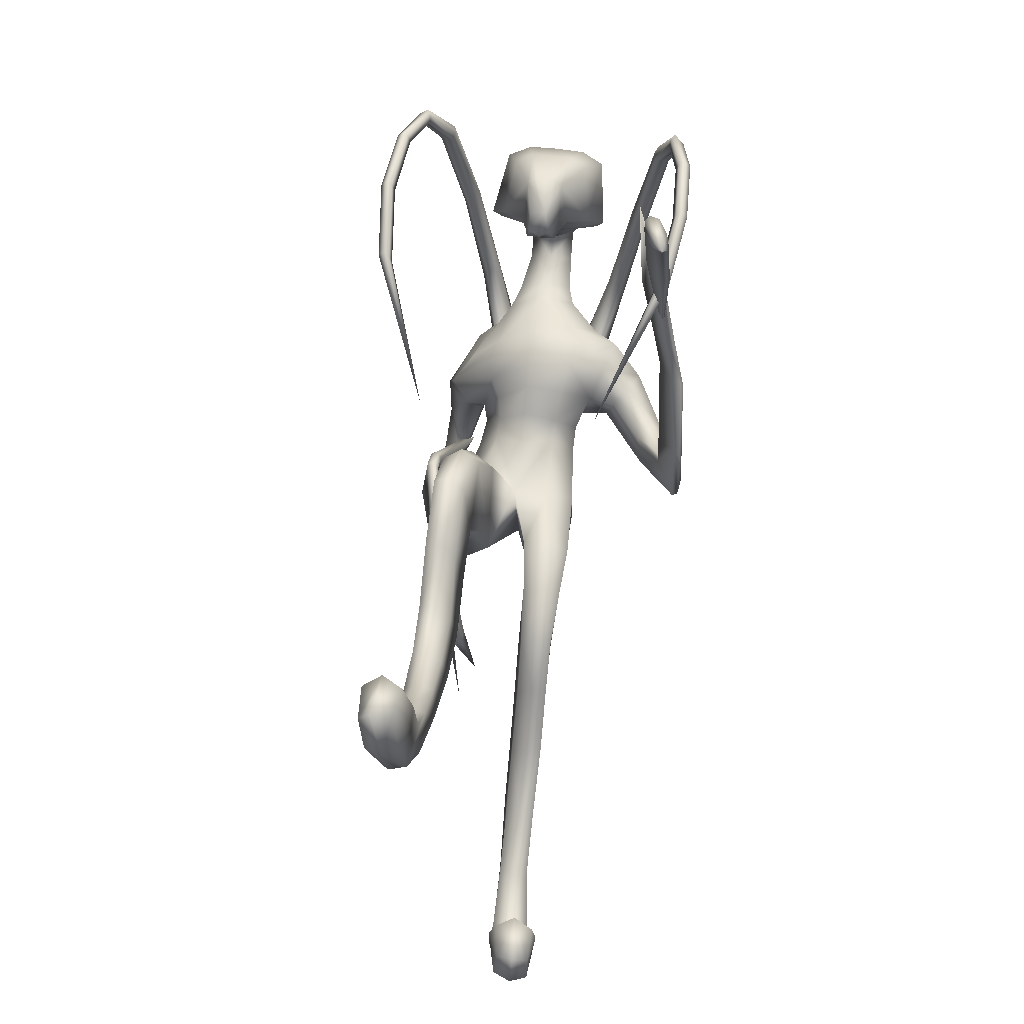
<metadata>
{"format":"obj","ext":"obj","renderer":"f3d","projection":"perspective","resolution":1024,"background":"white","views":[{"elev":50.3,"azim":9.2,"up":"+Z"}]}
</metadata>
<code>
o Cube_Cube.003
v -2.347 1.649 -5.14
v -2.267 1.663 -5.358
v -2.293 1.641 -5.135
v -2.241 1.234 -5.426
v -2.29 2.097 -5.102
v -2.357 2.075 -5.141
v -2.265 1.914 -5.413
v -2.209 0.7871 -5.231
v -2.27 1.226 -5.248
v -2.32 1.231 -5.257
v -2.382 0.7156 -4.856
v -2.197 0.8461 -5.074
v -2.265 0.851 -5.058
v -2.31 0.7408 -4.722
v -2.29 0.5727 -4.953
v -2.203 0.7109 -4.835
v -2.293 0.7338 -4.83
v -2.221 2.505 -5.472
v -2.209 2.539 -5.863
v -2.189 2.996 -5.44
v -2.217 2.565 -5.422
v -2.19 3.112 -5.437
v -2.268 2.677 -5.313
v -2.269 2.812 -5.234
v -2.375 2.822 -5.346
v -2.24 3.006 -5.209
v -2.148 3.409 -4.884
v -2.19 3.276 -5.013
v -2.202 3.406 -4.743
v -2.277 3.055 -4.734
v -2.186 3.189 -4.538
v -2.176 2.946 -4.708
v -2.44 2.874 -5.694
v -2.475 3.081 -6.129
v -2.494 2.914 -5.614
v -2.474 2.948 -6.052
v -2.435 2.932 -6.075
v -2.529 2.96 -6.065
v -2.511 2.446 -5.825
v -2.491 2.505 -5.676
v -2.469 2.48 -5.687
v -2.294 1.918 -6.498
v -2.263 3.209 -5.536
v -2.46 3.288 -4.923
v -2.248 3.228 -5.588
v -2.341 3.169 -5.507
v -2.597 3.16 -4.342
v -2.428 3.341 -4.92
v -2.584 3.136 -4.349
v -2.652 2.712 -4.347
v -2.437 2.071 -4.841
v -2.287 2.263 -6.77
v -2.316 2.164 -6.363
v -2.446 2.246 -6.1
v -2.424 2.317 -6.121
v -2.396 2.169 -6.067
v -2.374 2.24 -6.088
v -2.352 1.866 -5.037
v -2.333 1.658 -5.325
v -2.272 1.832 -5.278
v -2.208 1.662 -5.337
v -2.258 1.463 -5.471
v -2.238 1.855 -5.054
v -2.233 1.639 -5.191
v -2.221 1.459 -5.33
v -2.298 1.869 -5.013
v -2.284 1.454 -5.283
v -2.254 1.991 -5.621
v -2.275 2.231 -5.262
v -2.217 2.075 -5.139
v -2.198 1.938 -5.391
v -2.338 1.941 -5.357
v -2.311 1.018 -5.197
v -2.229 0.9785 -5.326
v -2.262 1.029 -5.175
v -2.195 1.241 -5.404
v -2.294 1.225 -5.405
v -2.212 1.224 -5.283
v -2.225 0.6544 -5.125
v -2.194 0.7268 -4.962
v -2.277 0.7335 -4.94
v -2.268 0.7729 -5.251
v -2.326 0.8363 -5.096
v -2.319 0.5761 -4.72
v -2.237 0.711 -4.744
v -2.353 0.5931 -4.95
v -2.228 0.5932 -4.926
v -2.234 2.303 -5.876
v -2.24 2.323 -5.476
v -2.336 2.318 -5.567
v -2.288 2.55 -5.855
v -2.314 2.736 -5.534
v -2.194 2.919 -5.542
v -2.231 2.624 -5.36
v -2.285 2.638 -5.526
v -2.251 2.864 -5.606
v -2.292 2.737 -5.272
v -2.257 3.039 -5.41
v -2.389 2.748 -5.54
v -2.264 3.049 -5.376
v -2.21 3.085 -5.166
v -2.149 3.296 -5.197
v -2.19 3.224 -5.118
v -2.151 3.328 -5.129
v -2.144 3.373 -4.985
v -2.333 3.106 -4.786
v -2.217 3.342 -4.633
v -2.305 3.157 -4.854
v -2.272 3.378 -4.763
v -2.203 3.001 -4.706
v -2.145 3.014 -4.502
v -2.248 3.171 -4.568
v -2.151 2.899 -4.582
v -2.337 3.093 -5.519
v -2.454 2.786 -5.469
v -2.391 3.135 -5.858
v -2.465 2.915 -5.892
v -2.36 2.886 -5.722
v -2.391 3.084 -5.49
v -2.51 2.931 -6.077
v -2.53 2.802 -6.14
v -2.443 2.951 -6.013
v -2.46 3.037 -6.164
v -2.499 3.076 -6.087
v -2.421 2.265 -5.754
v -2.465 2.318 -5.894
v -2.443 2.278 -5.728
v -2.536 2.459 -5.826
v -2.482 2.443 -5.79
v -2.245 2.931 -5.581
v -2.149 2.881 -5.655
v -2.196 2.928 -5.582
v -2.344 3.357 -5.345
v -2.386 3.279 -5.298
v -2.342 3.329 -5.315
v -2.3 3.184 -5.499
v -2.35 3.187 -5.595
v -2.313 3.211 -5.632
v -2.521 3.304 -4.536
v -2.512 3.268 -4.536
v -2.57 3.269 -4.57
v -2.437 3.304 -4.915
v -2.491 3.332 -4.951
v -2.436 3.376 -4.933
v -2.482 3.369 -4.957
v -2.652 2.959 -4.293
v -2.624 2.936 -4.322
v -2.634 2.948 -4.304
v -2.667 2.943 -4.333
v -2.631 3.159 -4.366
v -2.582 3.111 -4.364
v -2.629 3.134 -4.381
v -2.637 2.461 -4.458
v -2.607 2.455 -4.494
v -2.618 2.457 -4.472
v -2.682 2.71 -4.374
v -2.694 2.716 -4.354
v -2.671 2.717 -4.333
v -2.64 2.706 -4.367
v -2.46 2.365 -5.804
v -2.482 2.373 -5.804
v -2.474 2.435 -5.853
v -2.467 2.303 -5.755
v -2.397 2.223 -6.379
v -2.426 2.184 -6.074
v -2.374 2.191 -6.073
v -2.448 2.307 -6.123
v -2.393 2.29 -6.106
v -2.393 2.168 -6.373
v -2.371 2.232 -6.376
v -2.338 2.099 -6.36
v -2.541 2.842 -6.166
v -2.518 2.514 -5.7
v -2.53 2.573 -5.919
v -2.508 2.655 -5.783
v -2.486 2.63 -5.789
v -2.339 1.46 -5.28
v -2.319 1.452 -5.442
v -2.202 1.469 -5.451
v -2.34 1.832 -5.235
v -2.21 1.832 -5.254
v -2.358 2.204 -5.316
v -2.335 2.015 -5.549
v -2.179 2.025 -5.598
v -2.186 2.194 -5.301
v -2.273 0.978 -5.316
v -2.195 0.9916 -5.299
v -2.206 1.027 -5.19
v -2.354 0.7334 -4.983
v -2.292 0.6475 -5.149
v -2.376 0.7121 -4.76
v -2.367 0.6011 -4.787
v -2.253 0.6026 -4.77
v -2.323 2.261 -5.856
v -2.297 2.538 -5.567
v -2.251 2.773 -5.718
v -2.314 3.038 -5.362
v -2.149 3.203 -5.381
v -2.209 3.243 -4.961
v -2.3 3.313 -4.662
v -2.178 3.01 -4.528
v -2.165 2.907 -4.712
v -2.148 2.864 -4.643
v -2.311 3.038 -5.586
v -2.408 2.915 -5.921
v -2.363 3.098 -5.886
v -2.503 2.972 -5.856
v -2.438 3.117 -5.838
v -2.397 2.934 -5.981
v -2.498 2.805 -6.086
v -2.434 2.294 -5.864
v -2.47 2.299 -5.743
v -2.489 2.331 -5.883
v -2.231 2.911 -5.749
v -2.139 2.871 -5.724
v -2.273 2.935 -5.686
v -2.395 3.343 -5.373
v -2.411 3.31 -5.351
v -2.358 3.296 -5.293
v -2.564 3.304 -4.562
v -2.518 3.233 -4.544
v -2.677 2.955 -4.315
v -2.66 2.464 -4.478
v -2.649 2.461 -4.499
v -2.46 2.321 -5.773
v -2.465 2.411 -5.835
v -2.477 2.317 -5.761
v -2.481 2.426 -5.846
v -2.371 2.111 -6.365
v -2.336 2.208 -6.369
v -2.314 2.12 -6.359
v -2.552 2.592 -5.923
v -2.535 2.66 -5.81
v -2.503 2.574 -5.882
v -1.861 1.495 -5.765
v -1.94 1.589 -5.959
v -1.914 1.483 -5.766
v -1.944 1.306 -6.281
v -1.921 1.756 -5.471
v -1.854 1.778 -5.512
v -1.952 1.919 -5.783
v -1.943 0.8809 -6.527
v -1.91 1.161 -6.179
v -1.86 1.174 -6.179
v -1.773 0.6883 -6.262
v -1.955 0.7971 -6.385
v -1.887 0.7918 -6.369
v -1.854 0.6882 -6.13
v -1.853 0.557 -6.39
v -1.953 0.674 -6.252
v -1.864 0.6987 -6.239
v -1.99 2.494 -5.436
v -2.002 2.573 -5.839
v -2.009 2.963 -5.529
v -1.987 2.542 -5.369
v -2.031 3.13 -5.478
v -1.952 2.692 -5.193
v -1.969 2.871 -5.16
v -1.882 2.934 -5.225
v -1.991 3.048 -5.199
v -2.069 3.409 -4.884
v -2.026 3.276 -5.012
v -2.017 3.405 -4.742
v -1.942 3.054 -4.732
v -2.036 3.189 -4.537
v -2.044 2.946 -4.708
v -2.092 2.897 -4.565
v -1.709 2.707 -5.31
v -1.458 2.342 -5.495
v -1.677 2.805 -5.328
v -1.519 2.393 -5.341
v -1.547 2.355 -5.334
v -1.469 2.402 -5.356
v -1.544 2.469 -4.789
v -1.611 2.621 -4.815
v -1.627 2.592 -4.796
v -1.67 2.216 -3.859
v -1.948 3.208 -5.534
v -1.757 3.288 -4.92
v -1.963 3.227 -5.586
v -1.87 3.169 -5.504
v -1.626 3.159 -4.337
v -1.789 3.34 -4.916
v -1.64 3.135 -4.344
v -1.573 2.71 -4.341
v -1.784 2.07 -4.838
v -1.563 1.935 -3.801
v -1.65 2.268 -4.043
v -1.574 2.407 -4.303
v -1.577 2.335 -4.333
v -1.642 2.47 -4.274
v -1.646 2.398 -4.303
v -1.862 1.606 -5.599
v -1.874 1.574 -5.928
v -1.943 1.717 -5.819
v -1.999 1.577 -5.941
v -1.941 1.467 -6.134
v -1.976 1.607 -5.62
v -1.973 1.496 -5.813
v -1.975 1.366 -6.037
v -1.916 1.589 -5.581
v -1.914 1.35 -5.983
v -1.963 2.124 -5.804
v -1.933 1.945 -5.417
v -1.995 1.775 -5.508
v -2.018 1.912 -5.753
v -1.878 1.885 -5.736
v -1.855 0.9986 -6.314
v -1.937 1.073 -6.426
v -1.903 0.9839 -6.293
v -1.99 1.289 -6.262
v -1.889 1.287 -6.274
v -1.968 1.184 -6.204
v -1.915 0.6899 -6.562
v -1.956 0.6976 -6.375
v -1.875 0.7137 -6.347
v -1.883 0.8907 -6.551
v -1.826 0.8125 -6.4
v -1.837 0.5258 -6.154
v -1.924 0.66 -6.16
v -1.792 0.5782 -6.38
v -1.918 0.5708 -6.362
v -1.98 2.392 -5.856
v -2.105 2.236 -5.472
v -1.968 2.195 -5.435
v -1.873 2.254 -5.498
v -1.923 2.6 -5.814
v -2.106 2.519 -5.864
v -1.863 2.659 -5.338
v -2.005 2.888 -5.567
v -1.976 2.612 -5.269
v -2.105 2.743 -5.636
v -2.104 2.523 -5.33
v -1.907 2.59 -5.449
v -1.945 2.824 -5.618
v -1.941 2.784 -5.156
v -1.927 2.966 -5.549
v -2.112 2.675 -5.2
v -1.816 2.73 -5.234
v -1.963 3.086 -5.444
v -2.111 3.154 -5.461
v -2.117 2.812 -5.145
v -2.012 3.101 -5.163
v -2.106 3.226 -5.383
v -2.065 3.296 -5.196
v -2.108 3.206 -5.098
v -2.025 3.224 -5.118
v -2.107 3.292 -5.192
v -2.107 3.324 -5.126
v -2.064 3.328 -5.128
v -2.108 3.26 -5.023
v -2.108 3.368 -4.986
v -2.073 3.373 -4.985
v -2.109 3.399 -4.888
v -2.108 3.218 -5.001
v -1.886 3.106 -4.784
v -2.004 3.342 -4.632
v -2.109 3.059 -4.786
v -1.913 3.156 -4.852
v -1.946 3.378 -4.762
v -2.109 3.394 -4.737
v -2.109 3.099 -4.857
v -2.017 3.001 -4.705
v -2.078 3.014 -4.502
v -2.11 3.011 -4.746
v -2.11 3.034 -4.756
v -1.973 3.171 -4.567
v -2.111 3.187 -4.535
v -2.11 2.852 -4.659
v -2.11 2.971 -4.739
v -2.071 2.899 -4.581
v -2.111 2.904 -4.571
v -1.787 2.864 -5.569
v -1.787 2.857 -5.214
v -1.603 2.571 -5.569
v -1.602 2.535 -5.338
v -1.76 2.649 -5.357
v -1.753 2.907 -5.524
v -1.484 2.374 -5.33
v -1.463 2.297 -5.226
v -1.527 2.408 -5.327
v -1.476 2.3 -5.461
v -1.451 2.387 -5.478
v -1.674 2.586 -4.571
v -1.591 2.47 -4.521
v -1.658 2.601 -4.599
v -1.521 2.484 -4.806
v -1.584 2.494 -4.783
v -1.966 2.93 -5.58
v -2.061 2.881 -5.654
v -2.015 2.927 -5.581
v -1.869 3.357 -5.343
v -1.828 3.278 -5.296
v -1.871 3.328 -5.312
v -1.911 3.184 -5.497
v -1.861 3.187 -5.593
v -1.897 3.211 -5.63
v -1.701 3.303 -4.532
v -1.71 3.268 -4.532
v -1.651 3.268 -4.565
v -1.781 3.303 -4.911
v -1.726 3.331 -4.948
v -1.782 3.375 -4.929
v -1.735 3.369 -4.953
v -1.573 2.958 -4.288
v -1.6 2.935 -4.317
v -1.591 2.947 -4.299
v -1.557 2.942 -4.327
v -1.592 3.157 -4.374
v -1.642 3.11 -4.359
v -1.594 3.133 -4.376
v -1.587 2.46 -4.452
v -1.616 2.454 -4.489
v -1.606 2.456 -4.467
v -1.542 2.709 -4.368
v -1.531 2.715 -4.348
v -1.554 2.716 -4.327
v -1.584 2.705 -4.361
v -1.611 2.506 -4.604
v -1.589 2.508 -4.611
v -1.574 2.429 -4.615
v -1.626 2.585 -4.6
v -1.559 2.238 -4.076
v -1.609 2.463 -4.28
v -1.659 2.443 -4.282
v -1.556 2.349 -4.327
v -1.615 2.356 -4.324
v -1.572 2.281 -4.043
v -1.583 2.225 -4.082
v -1.64 2.323 -4.004
v -1.449 2.288 -5.269
v -1.577 2.609 -4.828
v -1.499 2.428 -4.94
v -1.563 2.568 -4.986
v -1.582 2.549 -4.965
v -1.859 1.36 -5.972
v -1.879 1.452 -6.114
v -1.996 1.456 -6.116
v -1.875 1.7 -5.778
v -2.004 1.705 -5.798
v -1.85 1.973 -5.478
v -1.881 2.087 -5.755
v -2.037 2.118 -5.759
v -2.023 1.962 -5.45
v -1.893 1.067 -6.418
v -1.972 1.057 -6.4
v -1.96 0.9915 -6.306
v -1.795 0.7148 -6.385
v -1.847 0.7001 -6.583
v -1.784 0.6685 -6.168
v -1.787 0.5635 -6.214
v -1.902 0.558 -6.203
v -1.891 2.414 -5.811
v -2.106 2.346 -5.861
v -1.908 2.524 -5.515
v -1.959 2.773 -5.717
v -2.105 2.729 -5.788
v -2.106 2.445 -5.421
v -2.104 2.837 -5.565
v -2.107 2.604 -5.253
v -1.895 3.027 -5.509
v -2.103 2.962 -5.505
v -2.115 2.741 -5.165
v -2.113 2.986 -5.126
v -2.066 3.208 -5.386
v -2.108 3.066 -5.112
v -2.008 3.243 -4.96
v -1.92 3.313 -4.66
v -2.11 3.336 -4.623
v -2.044 3.01 -4.527
v -2.111 3.018 -4.508
v -2.055 2.907 -4.712
v -2.073 2.863 -4.643
v -2.11 2.921 -4.729
v -1.802 2.782 -5.554
v -1.642 2.49 -5.356
v -1.63 2.53 -5.545
v -1.562 2.589 -5.378
v -1.575 2.602 -5.536
v -1.553 2.414 -5.298
v -1.491 2.332 -5.212
v -1.631 2.496 -4.522
v -1.625 2.585 -4.606
v -1.568 2.476 -4.539
v -1.978 2.911 -5.747
v -2.071 2.871 -5.724
v -1.938 2.934 -5.685
v -1.818 3.342 -5.37
v -1.802 3.309 -5.348
v -1.856 3.295 -5.291
v -1.657 3.303 -4.557
v -1.704 3.232 -4.54
v -1.547 2.954 -4.309
v -1.564 2.463 -4.472
v -1.574 2.46 -4.494
v -1.625 2.558 -4.598
v -1.591 2.455 -4.611
v -1.613 2.573 -4.606
v -1.57 2.442 -4.615
v -1.606 2.32 -4.011
v -1.621 2.237 -4.069
v -1.659 2.302 -4.016
v -1.478 2.436 -4.958
v -1.529 2.553 -4.996
v -1.537 2.455 -4.934
f 1 58 180 59
f 2 59 180 60
f 2 60 181 61
f 2 61 179 62
f 2 62 178 59
f 4 77 178 62
f 4 62 179 76
f 4 76 187 74
f 4 74 186 77
f 5 70 185 69
f 6 72 180 58
f 7 71 181 60
f 7 60 180 72
f 7 72 183 68
f 7 68 184 71
f 8 82 186 74
f 8 79 190 82
f 9 75 188 78
f 10 77 186 73
f 13 83 189 81
f 14 84 193 85
f 15 86 190 79
f 15 87 193 84
f 15 84 192 86
f 16 85 193 87
f 19 328 454 88
f 19 88 194 91
f 21 333 460 94
f 23 94 460 338
f 23 338 463 97
f 24 97 463 342
f 370 32 110 365
f 355 199 28 351
f 366 30 106 358
f 362 358 106 108
f 362 108 199 355
f 29 361 354 27
f 24 26 25
f 366 365 110 30
f 103 101 466 346
f 29 109 200 107
f 29 107 469 361
f 30 112 200 106
f 30 110 201 112
f 31 368 469 107
f 31 107 200 112
f 31 112 201 111
f 31 111 471 368
f 32 113 201 110
f 267 372 471 111
f 267 111 201 113
f 267 113 203 369
f 33 117 205 118
f 34 124 208 116
f 34 116 206 123
f 34 123 210 121
f 39 128 232 174
f 39 174 234 129
f 39 129 211 126
f 39 126 213 128
f 40 175 233 173
f 40 173 212 127
f 41 129 234 176
f 41 125 211 129
f 43 135 219 136
f 44 143 218 134
f 44 134 219 142
f 45 138 217 133
f 46 137 216 130
f 46 136 219 134
f 46 134 218 137
f 47 139 220 150
f 47 150 222 146
f 48 142 219 135
f 48 140 221 142
f 49 151 221 140
f 54 165 227 161
f 54 161 228 167
f 54 169 229 165
f 55 167 228 162
f 55 162 226 168
f 55 168 230 170
f 56 166 225 163
f 56 163 227 165
f 56 165 229 171
f 56 171 231 166
f 57 168 226 160
f 57 160 225 166
f 64 61 181 63
f 26 464 466 101
f 17 14 85 16
f 78 76 179 65
f 11 189 190 86
f 474 369 203 202
f 1 59 178 177
f 17 81 189 11
f 9 67 177 10
f 13 12 188 75
f 5 69 182 6
f 38 207 208 124
f 33 35 207 117
f 83 82 190 189
f 70 71 184 185
f 3 66 58 1
f 37 123 206 205
f 3 64 63 66
f 11 86 192 191
f 5 6 58 66
f 9 10 73 75
f 17 11 191 14
f 173 128 213 212
f 13 75 73 83
f 6 182 183 72
f 23 99 92 94
f 14 191 192 84
f 35 119 208 207
f 70 63 181 71
f 21 94 92 95
f 13 81 80 12
f 370 474 202 32
f 32 202 203 113
f 36 38 120 122
f 40 41 176 175
f 36 37 205 117
f 10 177 178 77
f 3 67 65 64
f 37 209 210 123
f 83 73 186 82
f 95 96 196 195
f 5 66 63 70
f 36 122 209 37
f 40 127 125 41
f 108 106 200 109
f 78 188 187 76
f 64 65 179 61
f 36 117 207 38
f 17 16 80 81
f 9 78 65 67
f 3 1 177 67
f 173 233 232 128
f 25 100 197 115
f 115 197 119 35
f 114 116 208 119
f 99 115 35 33
f 98 114 119 197
f 114 204 206 116
f 24 25 115 97
f 99 33 118 92
f 118 205 206 204
f 23 97 115 99
f 130 93 459 132
f 43 136 132 131
f 131 332 457 215
f 131 132 459 332
f 46 130 132 136
f 49 148 147 151
f 158 146 222 157
f 48 144 139 140
f 19 457 328
f 12 80 79 8
f 159 154 224 156
f 8 74 187
f 43 45 133 135
f 43 131 215 45
f 144 145 220 139
f 50 148 146 158
f 15 79 87
f 19 91 196 457
f 144 133 217 145
f 12 8 187 188
f 49 140 139 47
f 48 135 133 144
f 215 457 196 214
f 16 87 79 80
f 50 158 153 155
f 49 47 146 148
f 158 157 223 153
f 45 215 214 138
f 50 155 154 159
f 44 142 221
f 50 159 147 148
f 92 118 204 96
f 152 149 222 150
f 95 92 96
f 137 218 217 138
f 20 93 96 98
f 130 216 96 93
f 98 96 204 114
f 159 156 149 147
f 44 221 141 143
f 156 157 222 149
f 143 145 217 218
f 151 147 149 152
f 143 141 220 145
f 152 150 220 141
f 216 214 196 96
f 156 224 223 157
f 137 138 214 216
f 151 152 141 221
f 24 342 464 26
f 105 352 349 104
f 199 27 105 28
f 29 27 109
f 108 109 27 199
f 103 102 198 101
f 104 349 348 102
f 27 354 352 105
f 20 98 197
f 22 341 462 20
f 20 462 459 93
f 22 20 197 100
f 90 194 183 182
f 89 90 182 69
f 324 185 184 454
f 88 68 183 194
f 88 454 184 68
f 89 69 185 324
f 55 170 164 167
f 54 167 164 169
f 57 53 230 168
f 57 166 231 53
f 170 230 52
f 169 52 229
f 171 229 52
f 53 231 52
f 169 164 52
f 170 52 164
f 171 52 231
f 53 52 230
f 42 126 211
f 42 211 125
f 42 127 212
f 42 212 213
f 42 125 127
f 42 213 126
f 51 155 153
f 51 153 223
f 51 154 155
f 51 223 224
f 51 224 154
f 120 172 232 233
f 121 174 232 172
f 121 210 234 174
f 122 120 233 175
f 38 124 172 120
f 209 176 234 210
f 34 121 172 124
f 122 175 176 209
f 18 89 324 458
f 195 196 91
f 195 91 194 90
f 21 95 195 18
f 21 18 458 333
f 18 195 90 89
f 28 103 346 351
f 103 104 102
f 28 105 104 103
f 102 348 344 198
f 26 101 198
f 25 26 198 100
f 22 100 198
f 22 198 344 341
f 235 294 439 293
f 236 295 439 294
f 236 296 440 295
f 236 297 438 296
f 236 294 437 297
f 238 297 437 312
f 238 311 438 297
f 238 309 446 311
f 238 312 445 309
f 239 304 444 305
f 240 293 439 307
f 241 295 440 306
f 241 307 439 295
f 241 303 442 307
f 241 306 443 303
f 242 309 445 317
f 242 317 449 314
f 243 313 447 310
f 244 308 445 312
f 247 316 448 318
f 248 320 452 319
f 249 314 449 321
f 249 319 452 322
f 249 321 451 319
f 250 322 452 320
f 253 323 454 328
f 253 327 453 323
f 255 331 460 333
f 257 338 460 331
f 257 336 463 338
f 258 342 463 336
f 370 365 363 266
f 355 351 262 467
f 366 358 356 264
f 362 359 356 358
f 362 355 467 359
f 263 261 354 361
f 258 259 260
f 366 264 363 365
f 347 346 466 343
f 263 357 468 360
f 263 361 469 357
f 264 356 468 367
f 264 367 470 363
f 265 357 469 368
f 265 367 468 357
f 265 364 470 367
f 265 368 471 364
f 266 363 470 371
f 267 364 471 372
f 267 371 470 364
f 267 369 473 371
f 268 377 476 376
f 269 375 479 383
f 269 382 477 375
f 269 380 481 382
f 274 433 503 387
f 274 388 505 433
f 274 385 482 388
f 274 387 484 385
f 275 432 504 434
f 275 386 483 432
f 276 435 505 388
f 276 388 482 384
f 278 395 490 394
f 279 393 489 402
f 279 401 490 393
f 280 392 488 397
f 281 389 487 396
f 281 393 490 395
f 281 396 489 393
f 282 409 491 398
f 282 405 493 409
f 283 394 490 401
f 283 401 492 399
f 284 399 492 410
f 289 420 498 424
f 289 426 499 420
f 289 424 500 428
f 290 421 499 426
f 290 427 497 421
f 290 429 501 427
f 291 422 496 425
f 291 424 498 422
f 291 430 500 424
f 291 425 502 430
f 292 419 497 427
f 292 425 496 419
f 299 298 440 296
f 260 343 466 464
f 251 250 320 248
f 313 300 438 311
f 245 321 449 448
f 267 372 369
f 474 472 473 369
f 235 436 437 294
f 251 245 448 316
f 243 244 436 302
f 247 310 447 246
f 239 240 441 304
f 273 383 479 478
f 268 376 478 270
f 318 448 449 317
f 305 444 443 306
f 237 235 293 301
f 272 476 477 382
f 237 301 298 299
f 245 450 451 321
f 239 301 293 240
f 243 310 308 244
f 251 248 450 245
f 432 483 484 387
f 247 318 308 310
f 240 307 442 441
f 257 331 329 339
f 248 319 451 450
f 270 478 479 378
f 305 306 440 298
f 255 334 329 331
f 247 246 315 316
f 370 266 472 474
f 266 371 473 472
f 271 381 379 273
f 275 434 435 276
f 271 376 476 272
f 244 312 437 436
f 237 299 300 302
f 272 382 481 480
f 318 317 445 308
f 334 455 456 335
f 239 305 298 301
f 271 272 480 381
f 275 276 384 386
f 359 360 468 356
f 313 311 446 447
f 299 296 438 300
f 271 273 478 376
f 251 316 315 250
f 243 302 300 313
f 237 302 436 235
f 432 387 503 504
f 259 374 461 340
f 374 270 378 461
f 373 378 479 375
f 339 268 270 374
f 337 461 378 373
f 373 375 477 475
f 258 336 374 259
f 339 329 377 268
f 377 475 477 476
f 257 339 374 336
f 389 391 459 330
f 278 390 391 395
f 390 486 457 332
f 390 332 459 391
f 281 395 391 389
f 284 410 406 407
f 417 416 493 405
f 283 399 398 403
f 253 328 457
f 246 242 314 315
f 418 415 495 413
f 242 446 309
f 278 394 392 280
f 278 280 486 390
f 403 398 491 404
f 285 417 405 407
f 249 322 314
f 253 457 456 327
f 403 404 488 392
f 246 447 446 242
f 284 282 398 399
f 283 403 392 394
f 486 485 456 457
f 250 315 314 322
f 285 414 412 417
f 284 407 405 282
f 417 412 494 416
f 280 397 485 486
f 285 418 413 414
f 279 492 401
f 285 407 406 418
f 329 335 475 377
f 411 409 493 408
f 334 335 329
f 396 397 488 489
f 254 337 335 330
f 389 330 335 487
f 337 373 475 335
f 418 406 408 415
f 279 402 400 492
f 415 408 493 416
f 402 489 488 404
f 410 411 408 406
f 402 404 491 400
f 411 400 491 409
f 487 335 456 485
f 415 416 494 495
f 396 487 485 397
f 410 492 400 411
f 258 260 464 342
f 353 350 349 352
f 467 262 353 261
f 263 360 261
f 359 467 261 360
f 347 343 465 345
f 350 345 348 349
f 261 353 352 354
f 254 461 337
f 256 254 462 341
f 254 330 459 462
f 256 340 461 254
f 326 441 442 453
f 325 304 441 326
f 324 454 443 444
f 323 453 442 303
f 323 303 443 454
f 325 324 444 304
f 290 426 423 429
f 289 428 423 426
f 292 427 501 288
f 292 288 502 425
f 429 287 501
f 428 500 287
f 430 287 500
f 288 287 502
f 428 287 423
f 429 423 287
f 430 502 287
f 288 501 287
f 277 482 385
f 277 384 482
f 277 483 386
f 277 484 483
f 277 386 384
f 277 385 484
f 286 412 414
f 286 494 412
f 286 414 413
f 286 495 494
f 286 413 495
f 379 504 503 431
f 380 431 503 433
f 380 433 505 481
f 381 434 504 379
f 273 379 431 383
f 480 481 505 435
f 269 383 431 380
f 381 480 435 434
f 252 458 324 325
f 455 327 456
f 455 326 453 327
f 255 252 455 334
f 255 333 458 252
f 252 325 326 455
f 262 351 346 347
f 347 345 350
f 262 347 350 353
f 345 465 344 348
f 260 465 343
f 259 340 465 260
f 256 465 340
f 256 341 344 465

</code>
